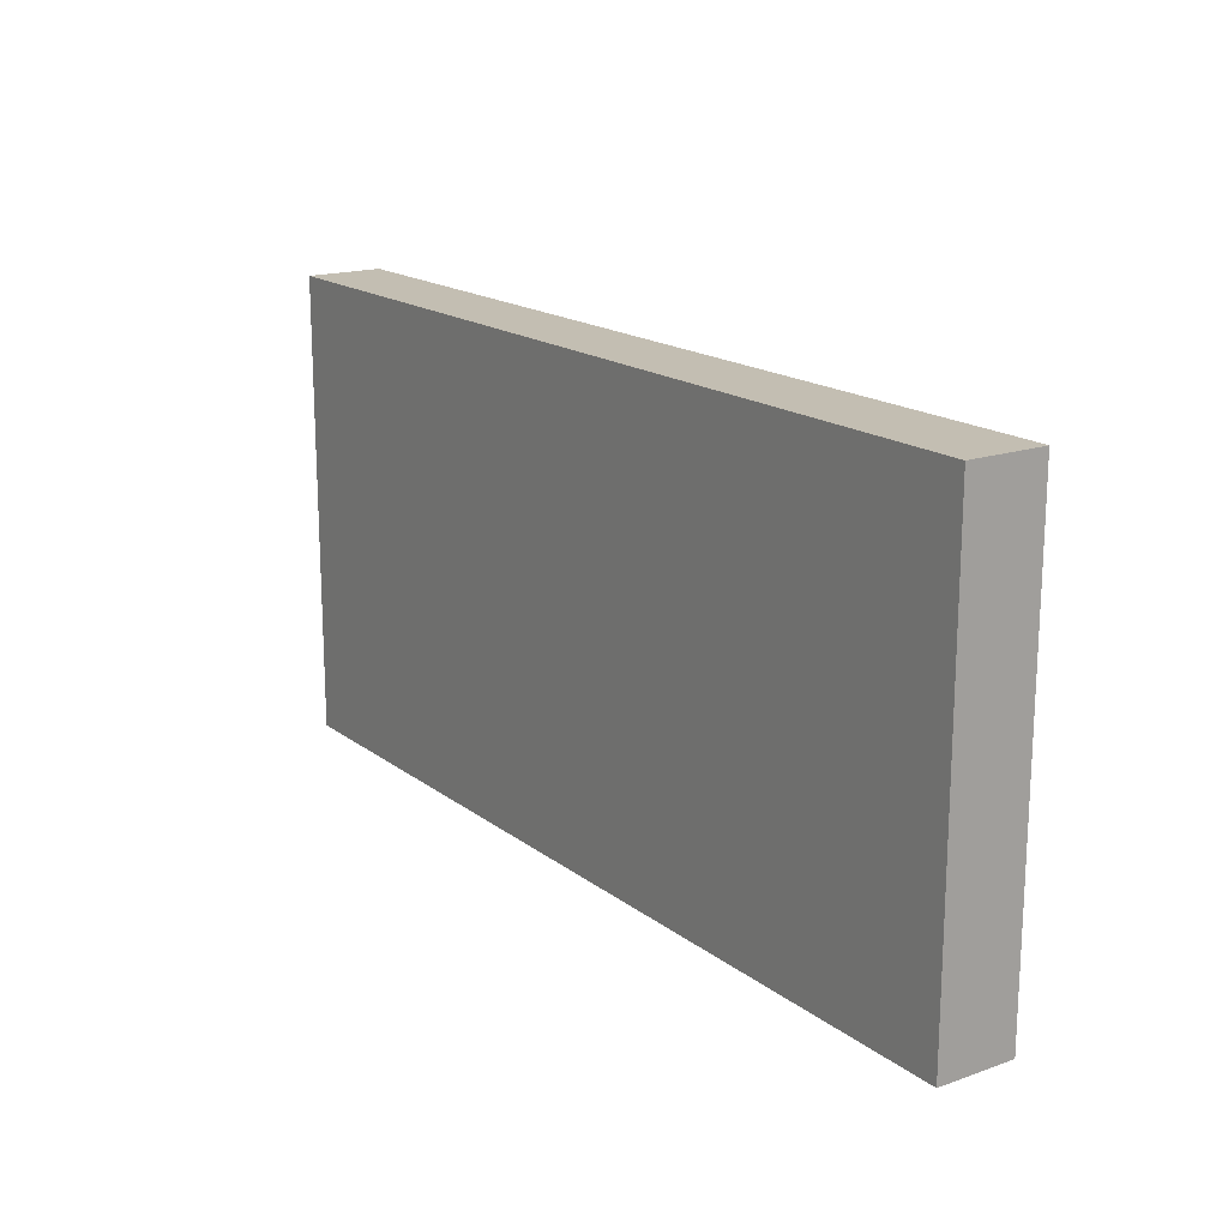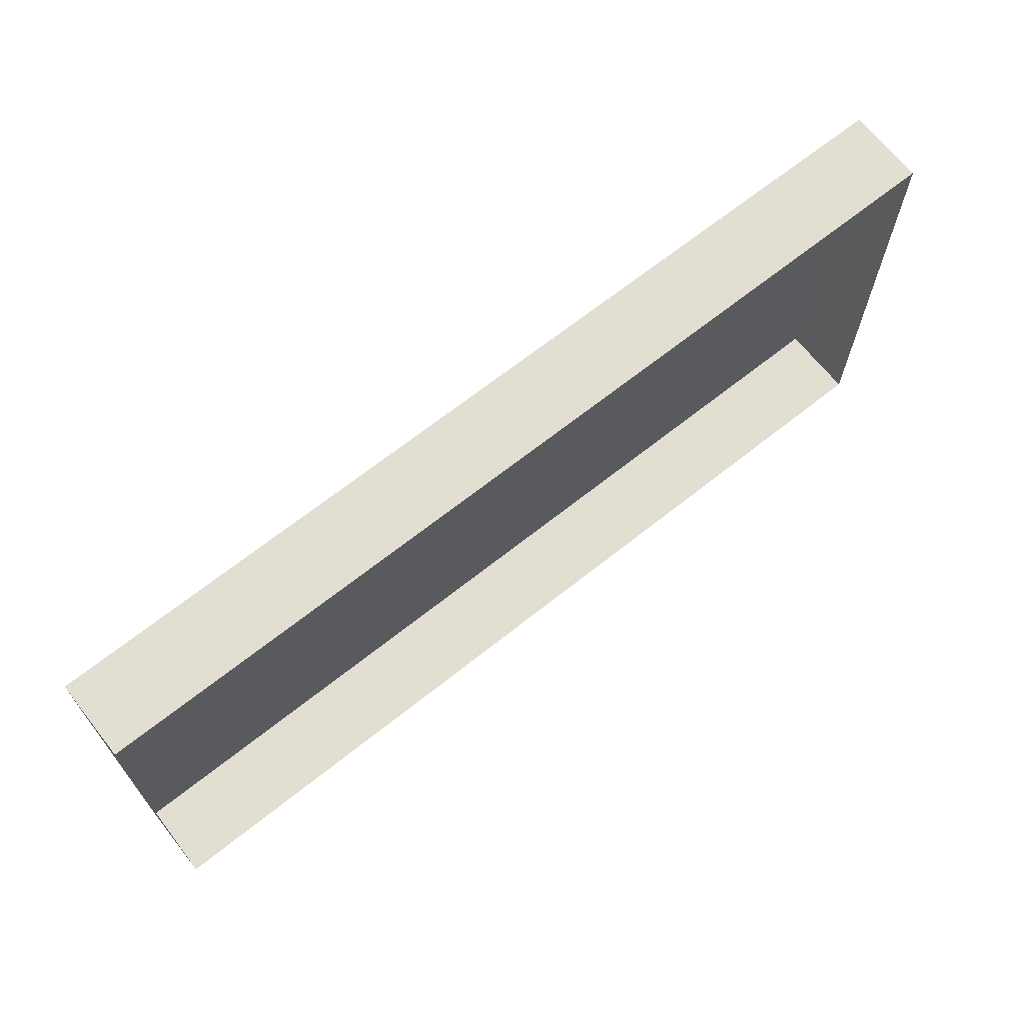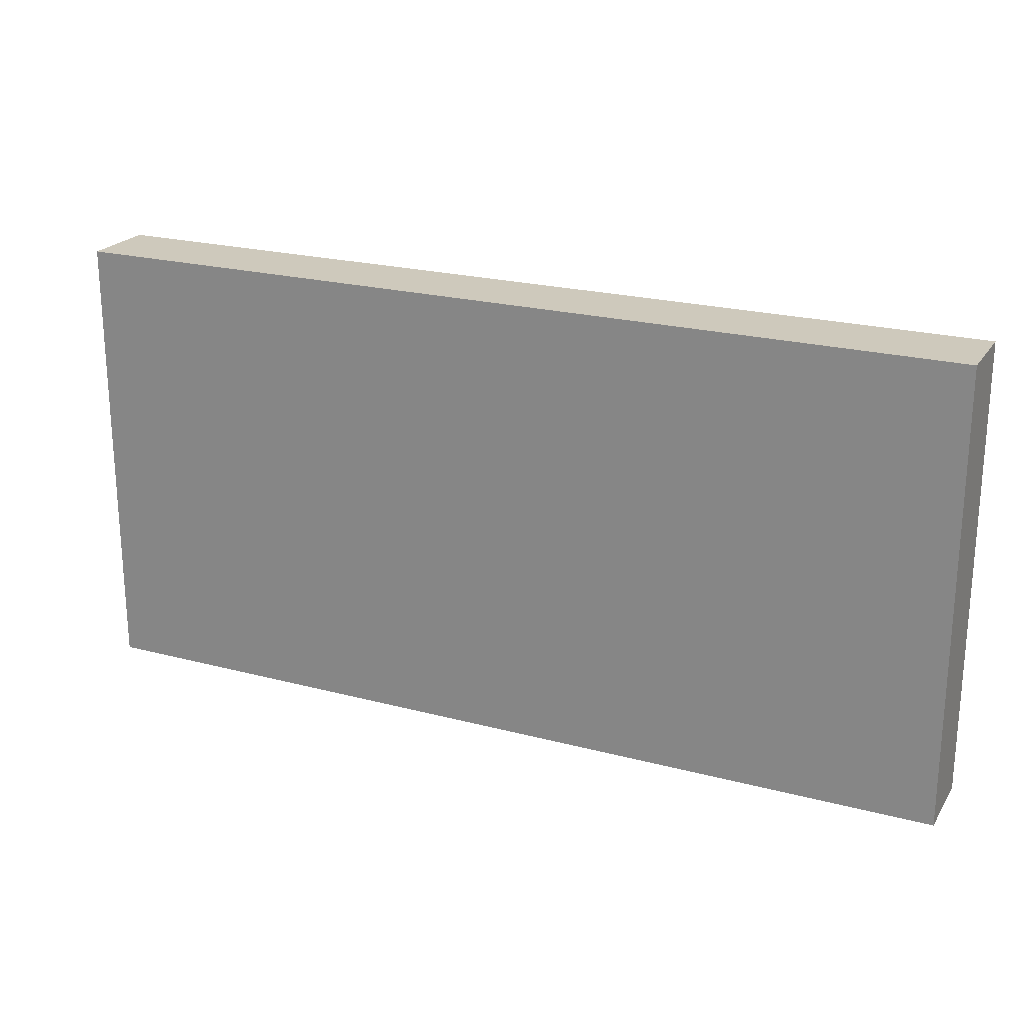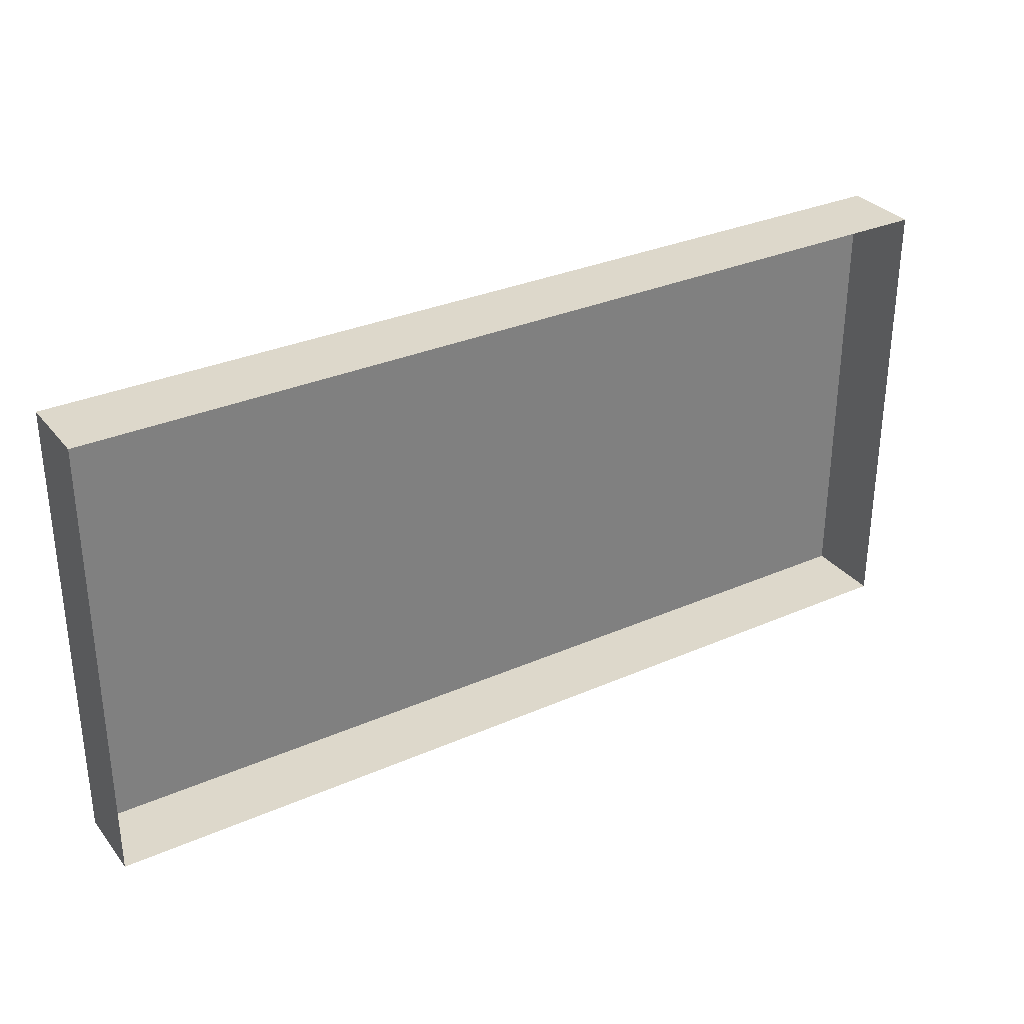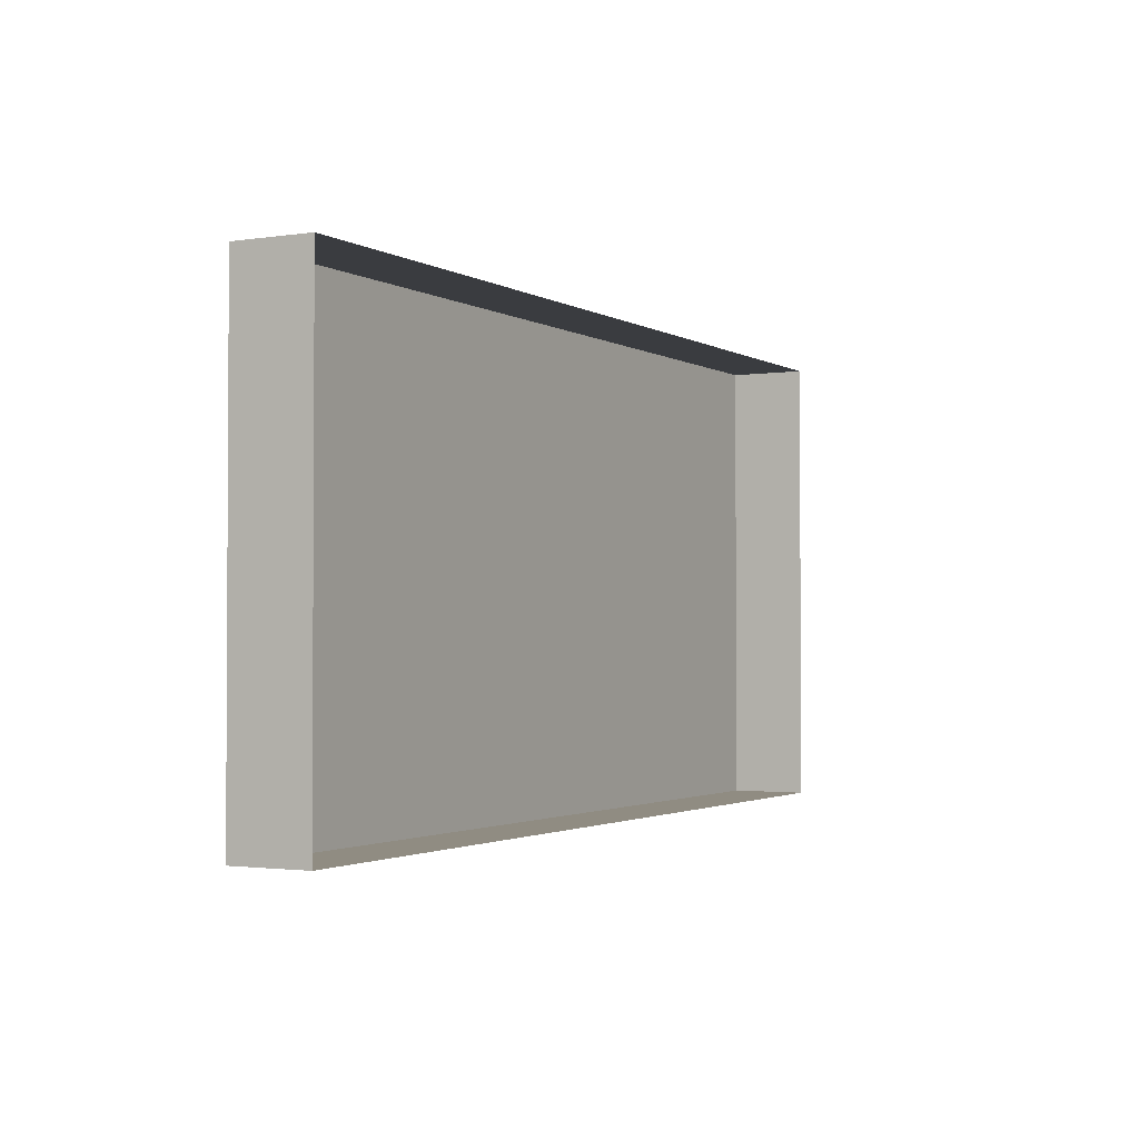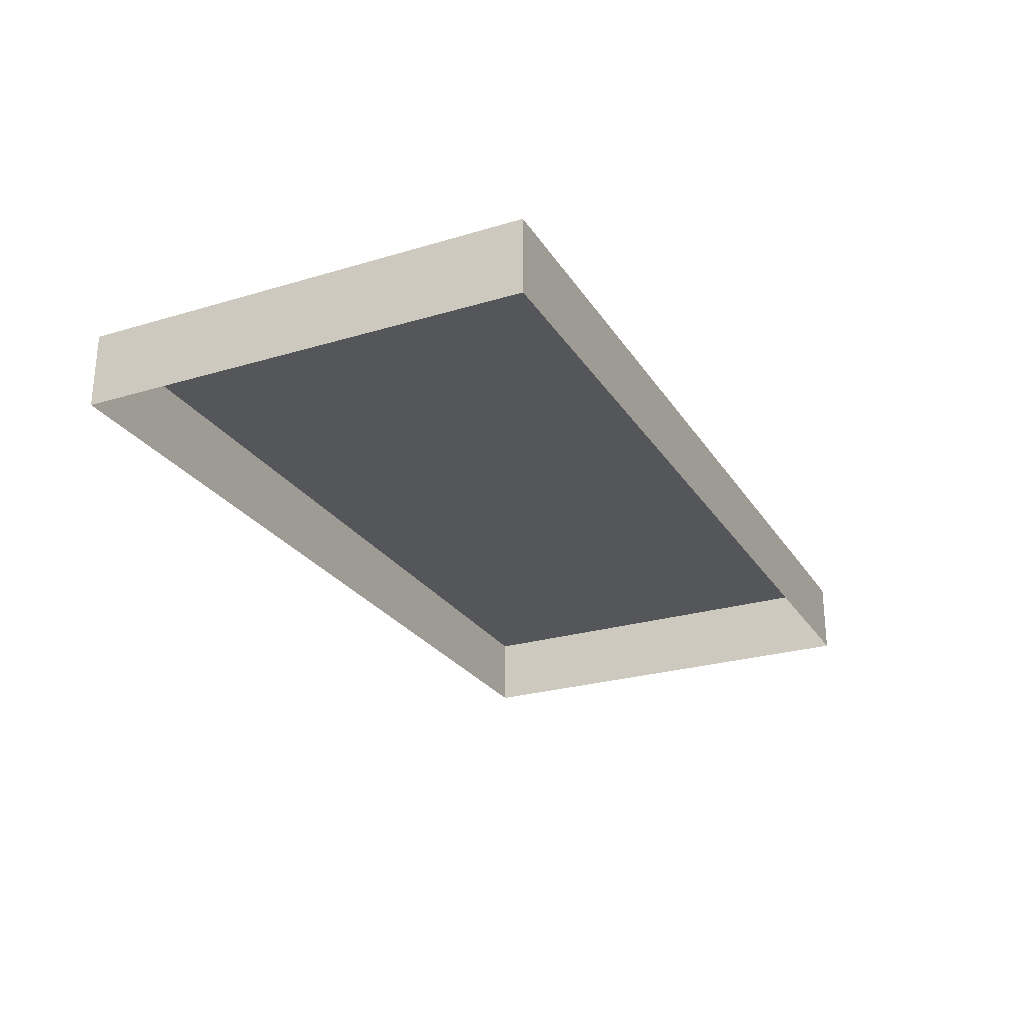
<metadata>
{"format":"obj","ext":"obj","renderer":"f3d","projection":"perspective","resolution":1024,"background":"white","views":[{"elev":17.3,"azim":55.3,"up":"+Y"},{"elev":67.7,"azim":141.5,"up":"+Y"},{"elev":22.3,"azim":24.7,"up":"+Y"},{"elev":31.5,"azim":148.2,"up":"+Y"},{"elev":-1.9,"azim":118.3,"up":"+Y"},{"elev":-25.8,"azim":115.5,"up":"+Z"}]}
</metadata>
<code>
o 3dw.61c6c6a47e5b9d34496c7671bf276db5/Model/distancia1/distancia/mesh1/mesh1-geometry/material_4/component_0#mesh1-geometry
v -0.09455 0.9178 0.0737
v -0.09455 0.8608 0.0832
v -0.09455 0.8608 0.0737
v -0.09455 0.8608 0.0832
v -0.09455 0.9178 0.0737
v -0.09455 0.9178 0.0832
v -0.09455 0.9178 0.0737
v -0.2085 0.9178 0.0832
v -0.09455 0.9178 0.0832
v -0.2085 0.9178 0.0832
v -0.09455 0.9178 0.0737
v -0.2085 0.9178 0.0737
v -0.2085 0.8608 0.0737
v -0.2085 0.9178 0.0832
v -0.2085 0.9178 0.0737
v -0.2085 0.9178 0.0832
v -0.2085 0.8608 0.0737
v -0.2085 0.8608 0.0832
v -0.2085 0.8608 0.0737
v -0.09455 0.8608 0.0832
v -0.2085 0.8608 0.0832
v -0.09455 0.8608 0.0832
v -0.2085 0.8608 0.0737
v -0.09455 0.8608 0.0737
v -0.09455 0.8608 0.0832
v -0.2085 0.9178 0.0832
v -0.2085 0.8608 0.0832
v -0.2085 0.9178 0.0832
v -0.09455 0.8608 0.0832
v -0.09455 0.9178 0.0832
f 1 2 3
f 3 2 1
f 4 5 6
f 6 5 4
f 7 8 9
f 9 8 7
f 10 11 12
f 12 11 10
f 13 14 15
f 15 14 13
f 16 17 18
f 18 17 16
f 19 20 21
f 21 20 19
f 22 23 24
f 24 23 22
f 25 26 27
f 27 26 25
f 28 29 30
f 30 29 28

</code>
